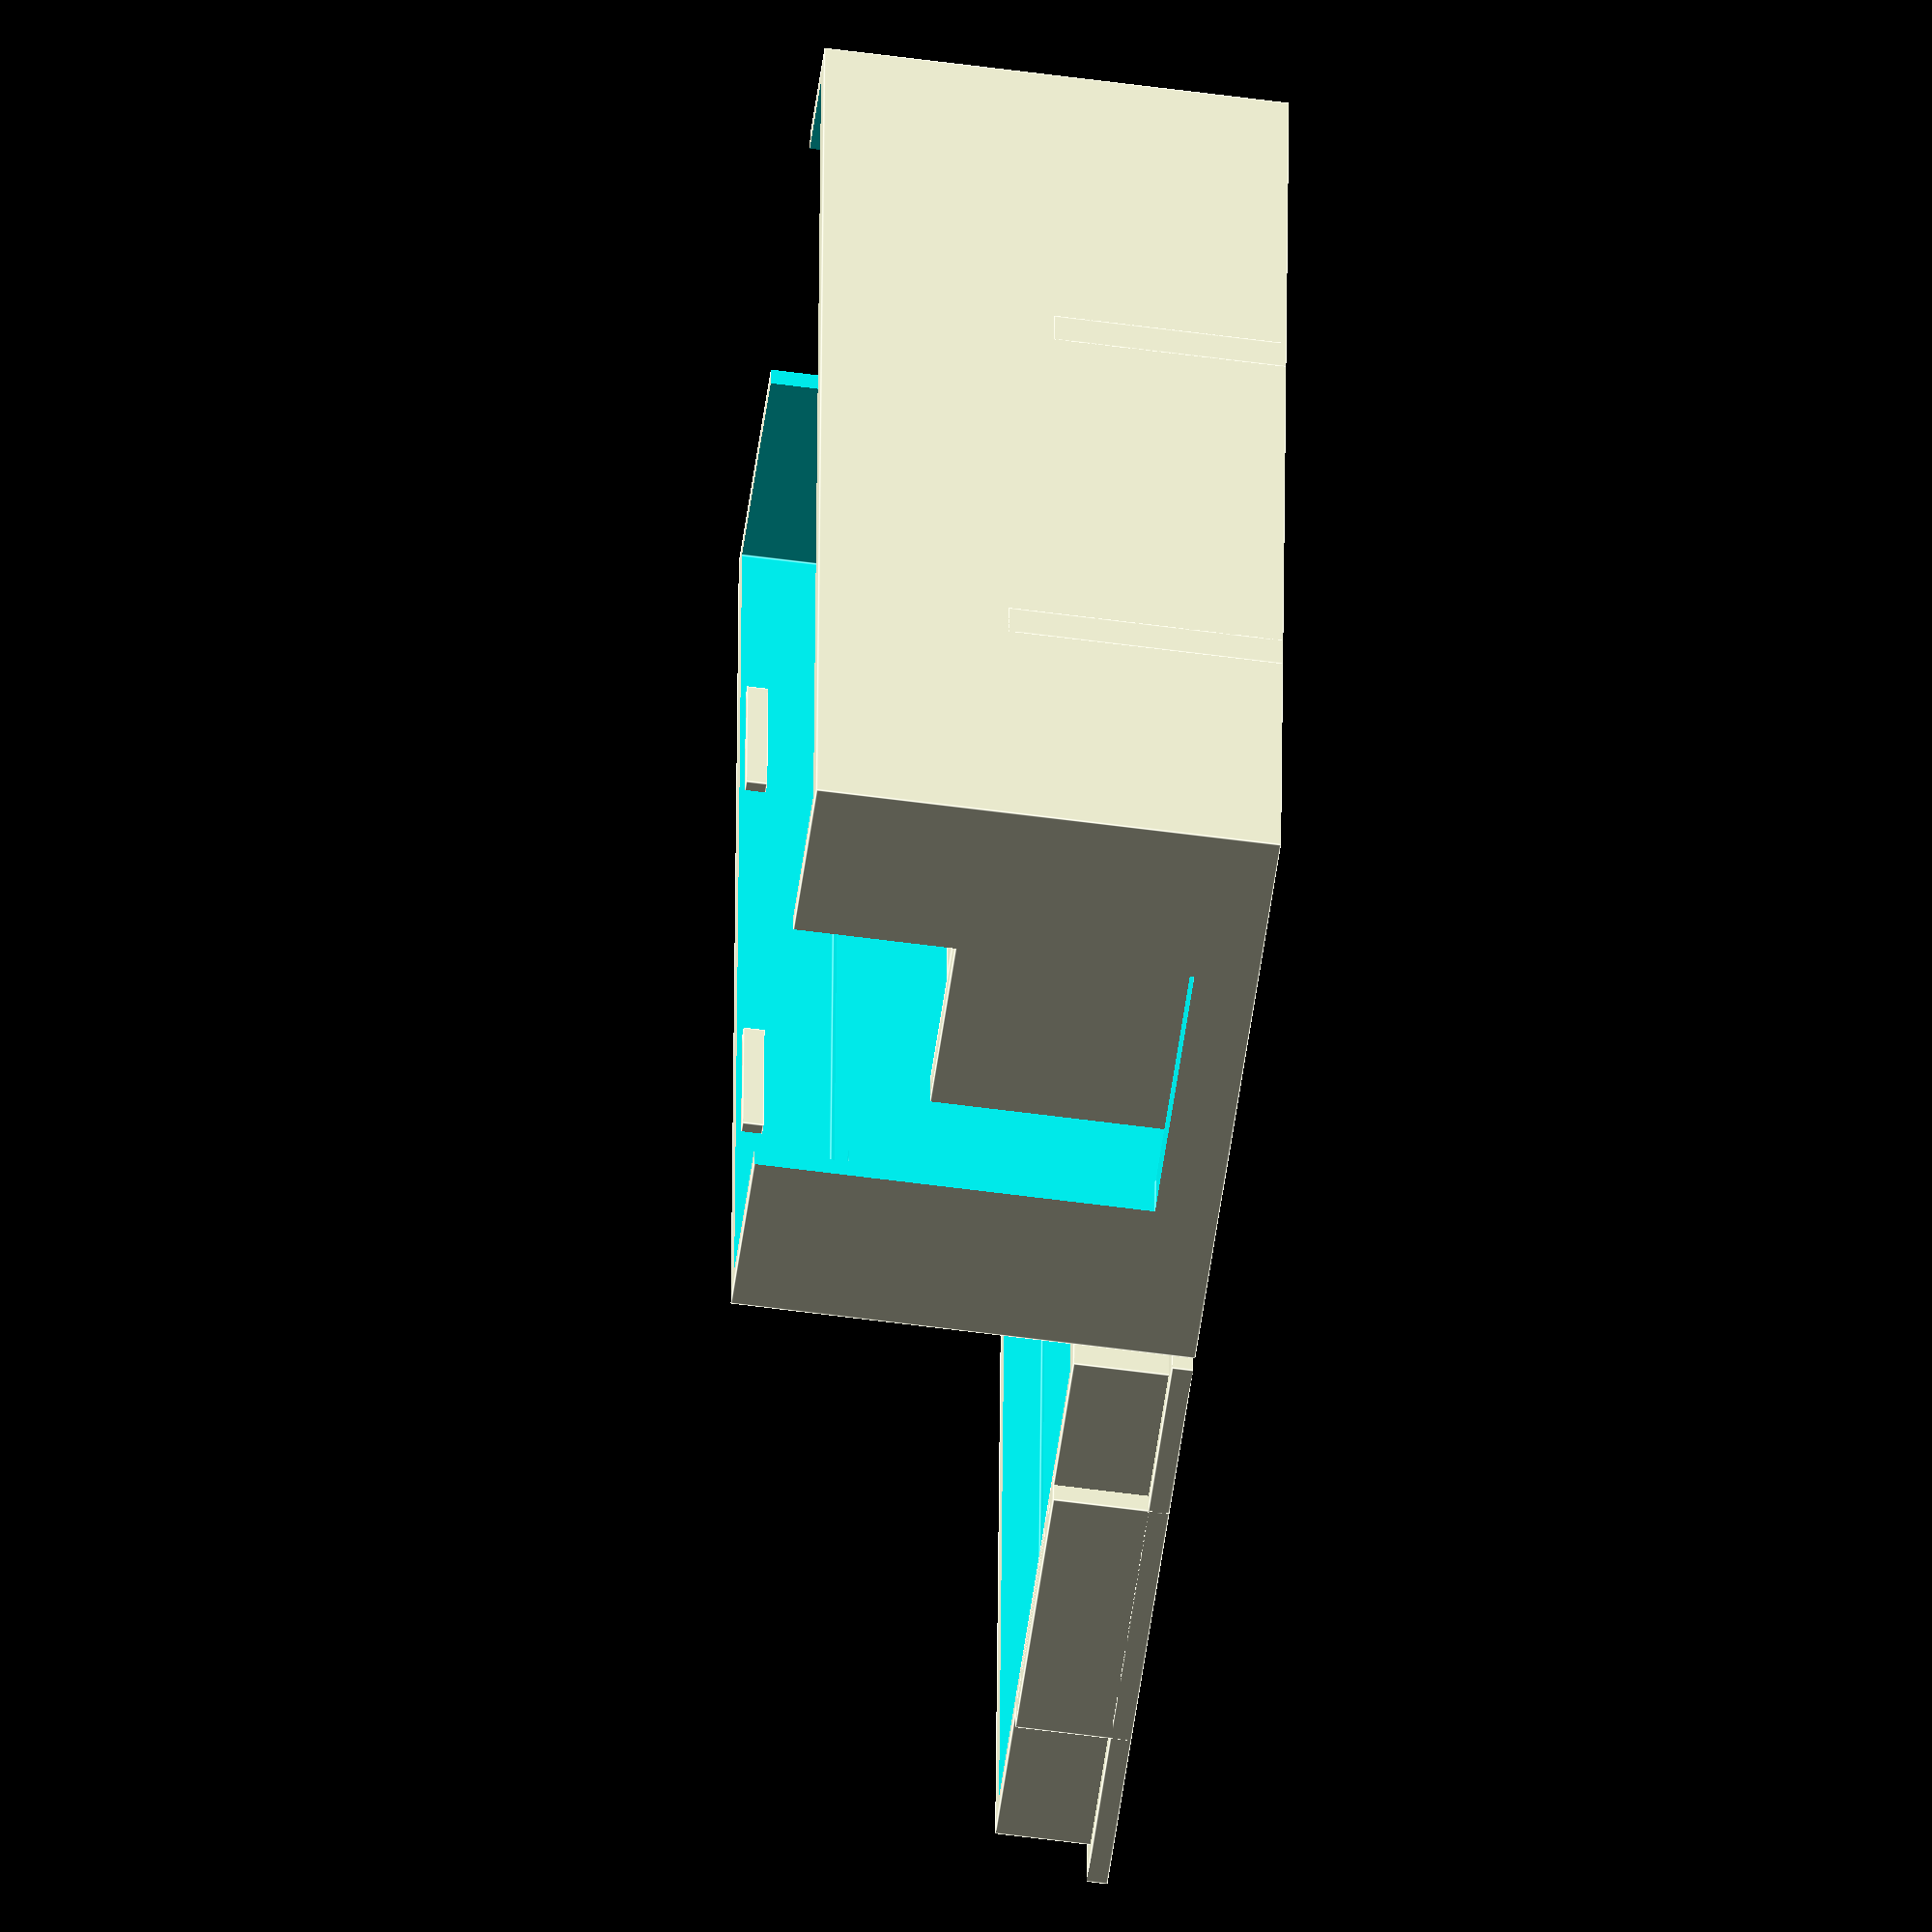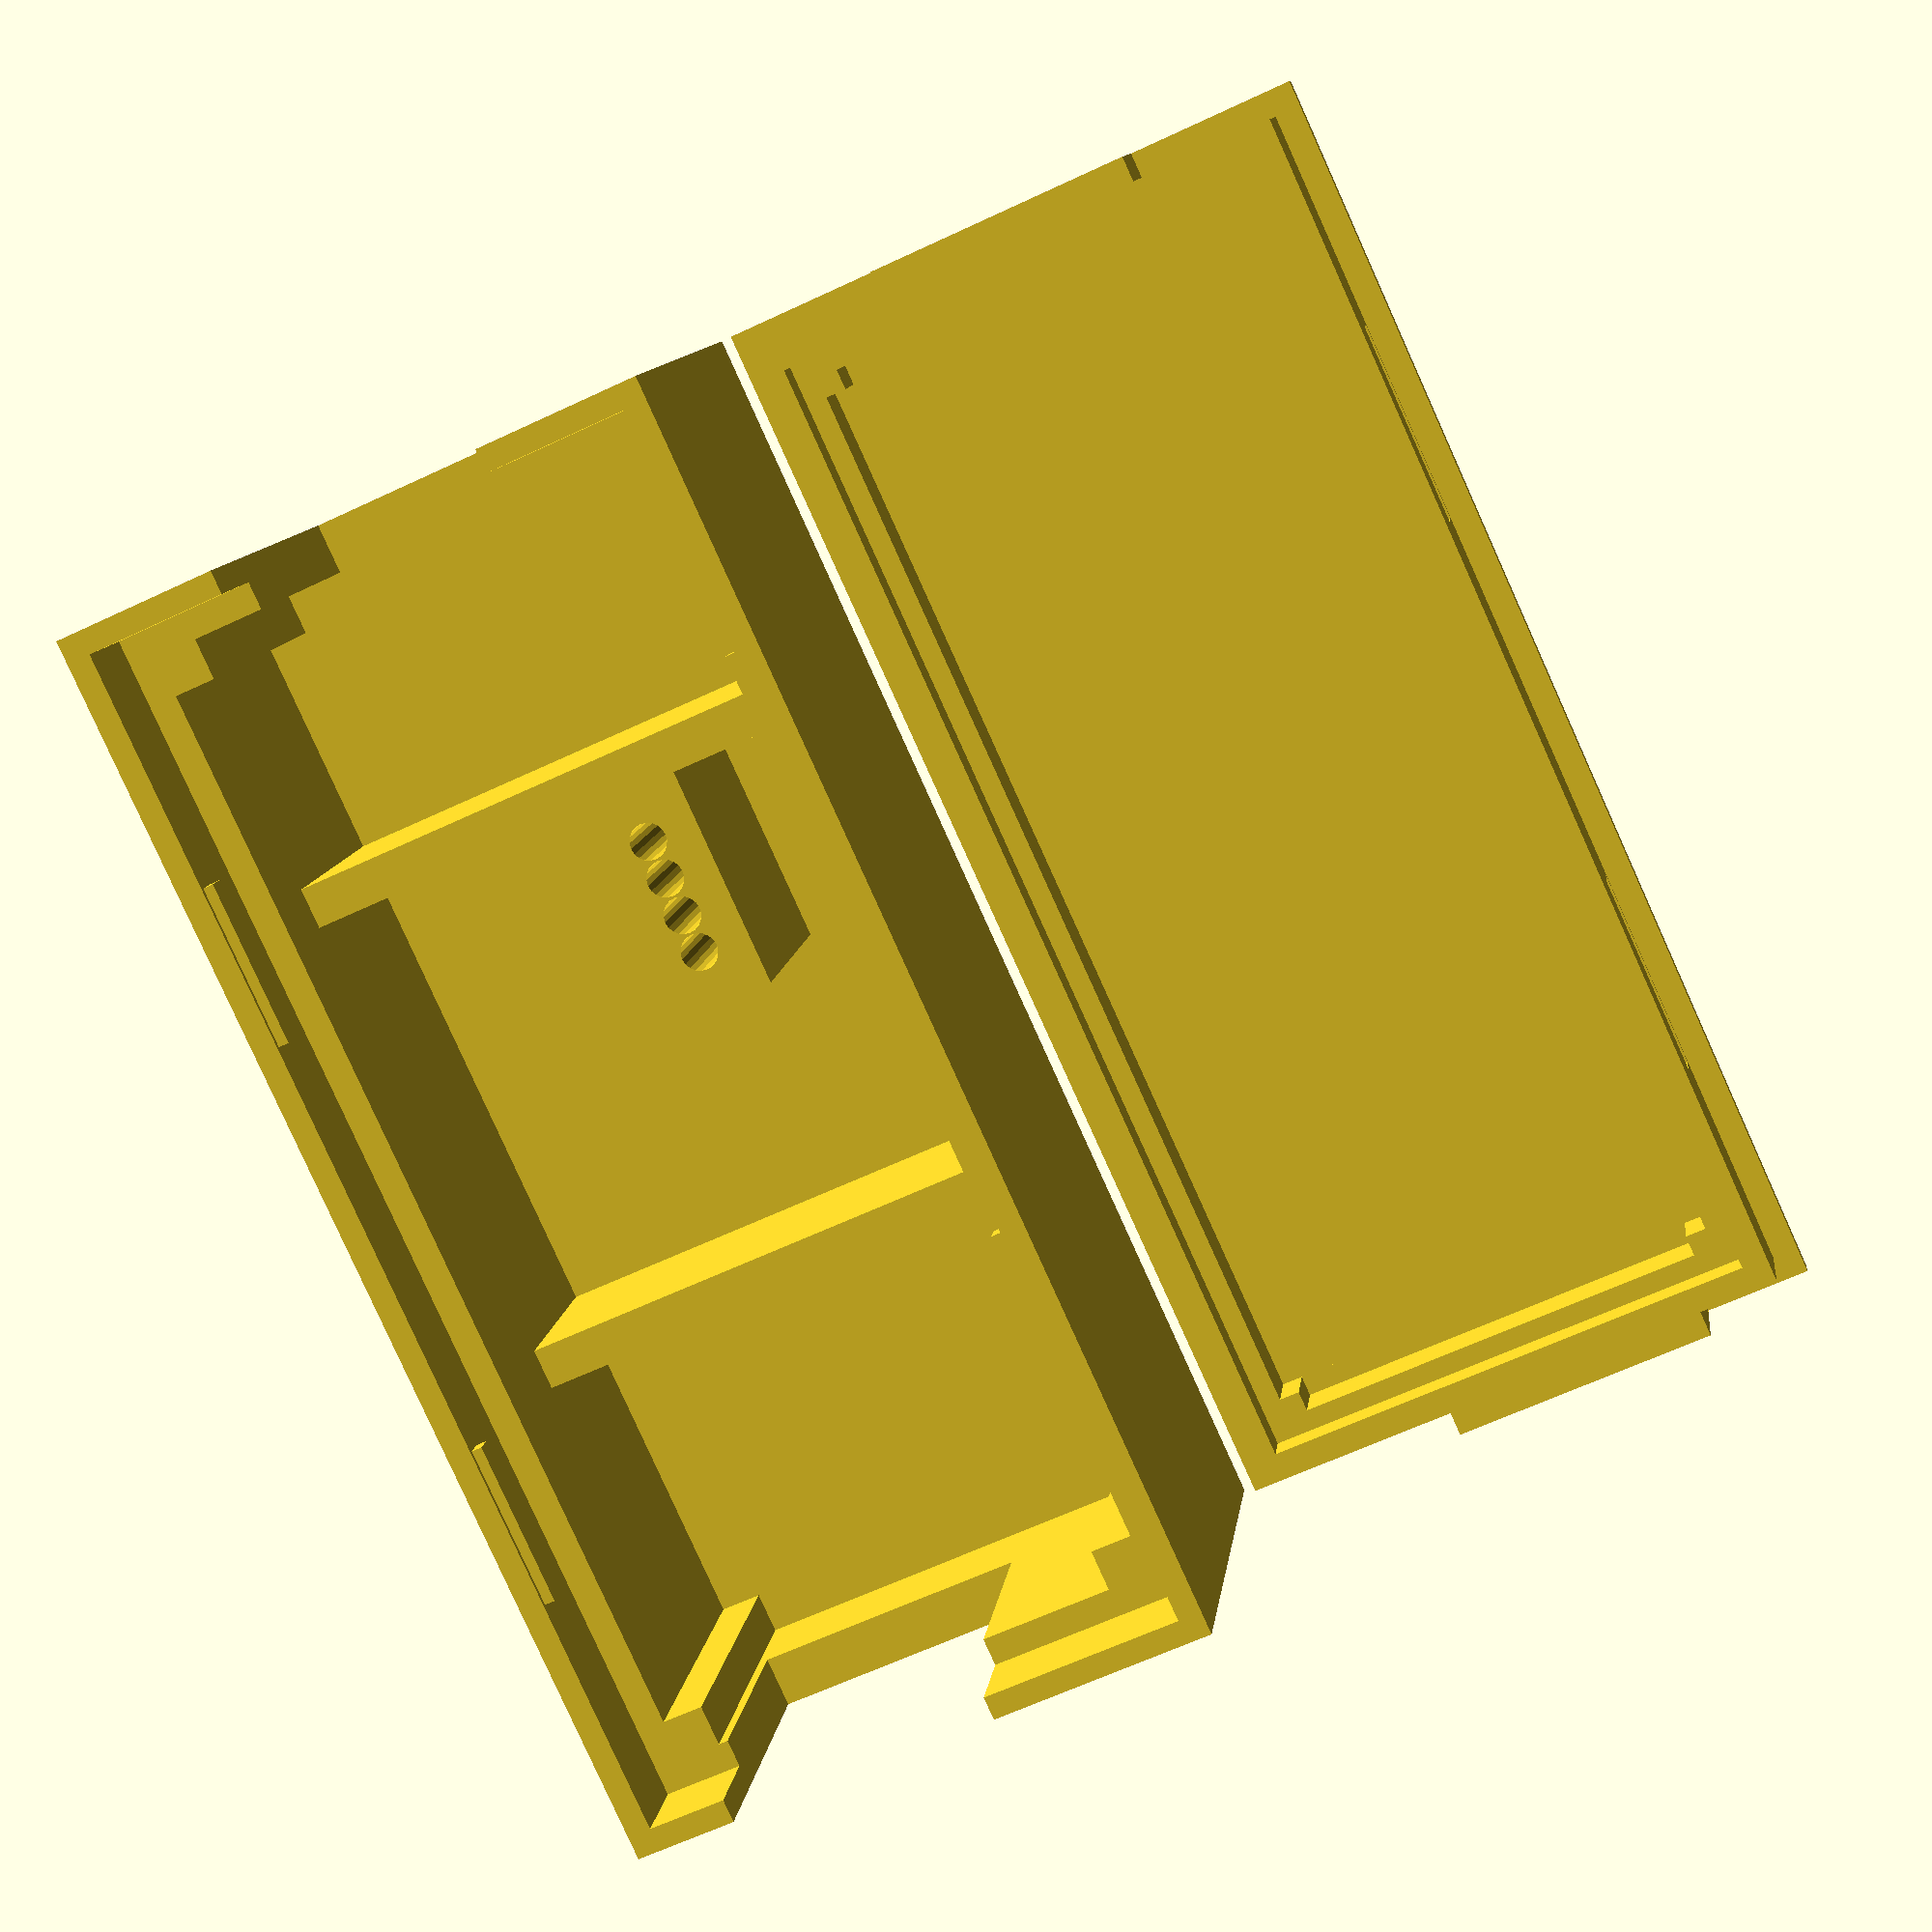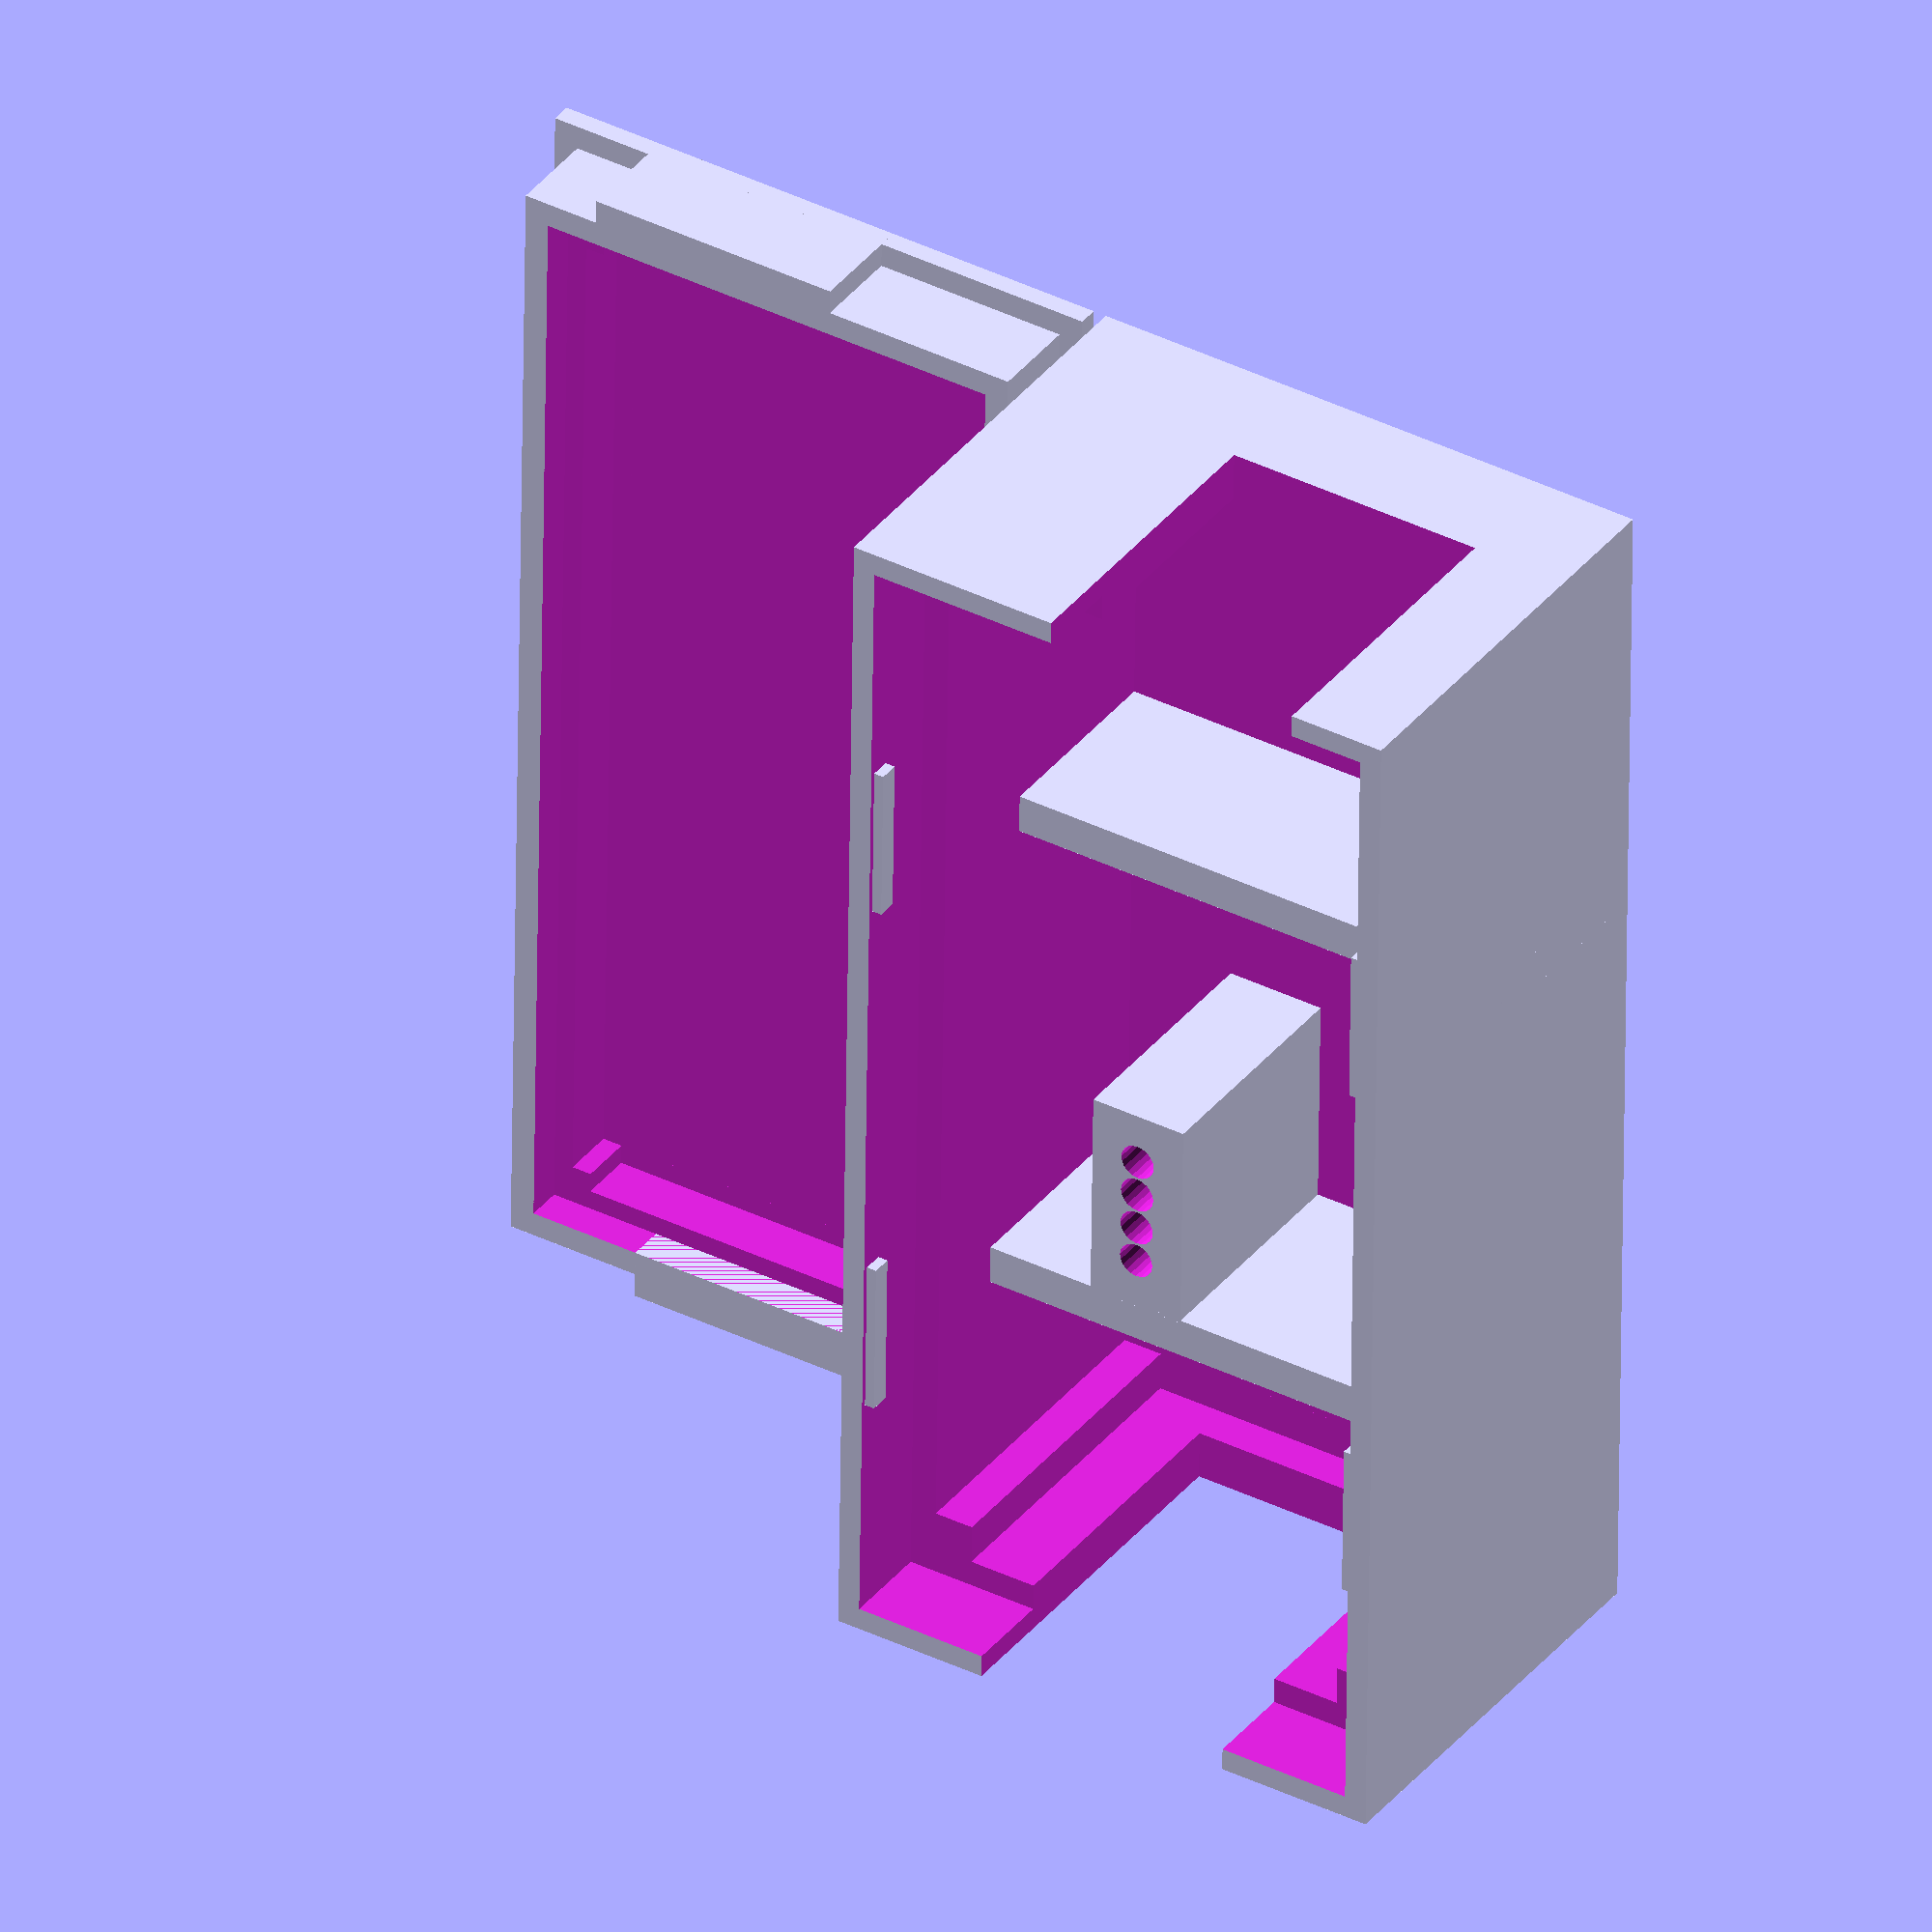
<openscad>
/*
 * case.scad -- case for the guiderport hardware
 *
 * (c) 2015 Prof Dr Andreas Mueller, Hochschule Rapperswil
 */

l = 57.15 + 0.3;
w = 24.13 + 0.2;
h = 22;
wall = 2.5;
L = l + 2 * wall;
W = w + 2 * wall;
H = 5;
s = 4.5;
board = 1.8;

module	bottom() {
	difference() {
		union() {
			translate([0, 0, 0.5])
				cube([L, W, 1], center = true);
			translate([0, 0, (s + 1) / 2])
				cube([L - wall, W - wall, s + 1], center = true);
		}
		union() { 
			translate([0, 0, (s + 1) / 2 + 1 + s - board])
				cube([l, w, s + 1], center = true);
			translate([0, 0, (s + 1) / 2 + 1])
				cube([l - 2, w - 4, s + 1], center = true);
			translate([0, 0, (s + 1) / 2 + 1])
				cube([l - 4, w - 2, s + 1], center = true);

			translate([-l / 4, -(w + wall)/2, 2])
				cube([10, 0.8, 1.5], center = true); 
			translate([+l / 4, -(w + wall)/2, 2])
				cube([10, 0.8, 1.5], center = true); 
			translate([-l / 4, (w + wall)/2, 2])
				cube([10, 0.8, 1.5], center = true); 
			translate([+l / 4, (w + wall)/2, 2])
				cube([10, 0.8, 1.5], center = true);
		}
	}
    // for USB
	translate([-l / 2 - wall / 2, -3, (s + 1) / 2])
		cube([wall, 13, s + 1], center = true);
   // for autoguide jack
	translate([l / 2 + wall / 2, 0, (s + 1) / 2])
		cube([wall, 13, s + 1], center = true);
}

module	top() {
	difference() {
		union() {
			translate([0, 0, h / 2])
				cube([L, W, h], center = true);
		}
		union() {
			translate([0, 0, h / 2 - 1])
				cube([l, w - 4, h], center = true);
			translate([0, 0, h / 2 - 1])
				cube([l - 4, w, h], center = true);

			translate([0, 0, -5 + s])
				cube([L - wall + 0.2, W - wall + 0.2, 10], center = true);
			// opening for USB
			translate([-L / 2, -3, 5])
				cube([10, 13.4, 18 + 4], center = true);
			// opening for autoguide jack
			translate([L / 2, 0, 7])
				cube([10, 13.4, 20 + 4], center = true);
		}
	}
	translate([-l / 4, -(w + wall)/2, 0.75])
		cube([8, 0.8, 1], center = true); 
	translate([+l / 4, -(w + wall)/2, 0.75])
		cube([8, 0.8, 1], center = true); 
	translate([-l / 4, (w + wall)/2, 0.75])
		cube([8, 0.8, 1], center = true); 
	translate([+l / 4, (w + wall)/2, 0.75])
		cube([8, 0.8, 1], center = true);

	// reinforcement bars in ceiling
	translate([-10, 0, h - 5.5])
		cube([2, W, 11], center = true);	
	translate([15, 0, h - 6.5])
		cube([2, W, 13], center = true);

	// holder for 
	translate([5.8 + 1.5 * 1.9, 4.1, h - 6.5])
		cube([11, 5, 13], center = true);
}

translate([0, 30, h])
	rotate([180, 0, 0])
		difference () {
			top();
			union() {
				translate([5.8 + 0 * 1.9, 4.1, h - 10])
					cylinder(h = 20, r = 0.9, center = true, $fn = 20);
				translate([5.8 + 1 * 1.9, 4.1, h - 10])
					cylinder(h = 20, r = 0.9, center = true, $fn = 20);
				translate([5.8 + 2 * 1.9, 4.1, h - 10])
					cylinder(h = 20, r = 0.9, center = true, $fn = 20);
				translate([5.8 + 3 * 1.9, 4.1, h - 10])
					cylinder(h = 20, r = 0.9, center = true, $fn = 20);
			}
		}

bottom();

</openscad>
<views>
elev=238.6 azim=272.5 roll=97.9 proj=o view=edges
elev=168.7 azim=65.5 roll=172.9 proj=p view=solid
elev=144.2 azim=270.8 roll=147.5 proj=o view=solid
</views>
